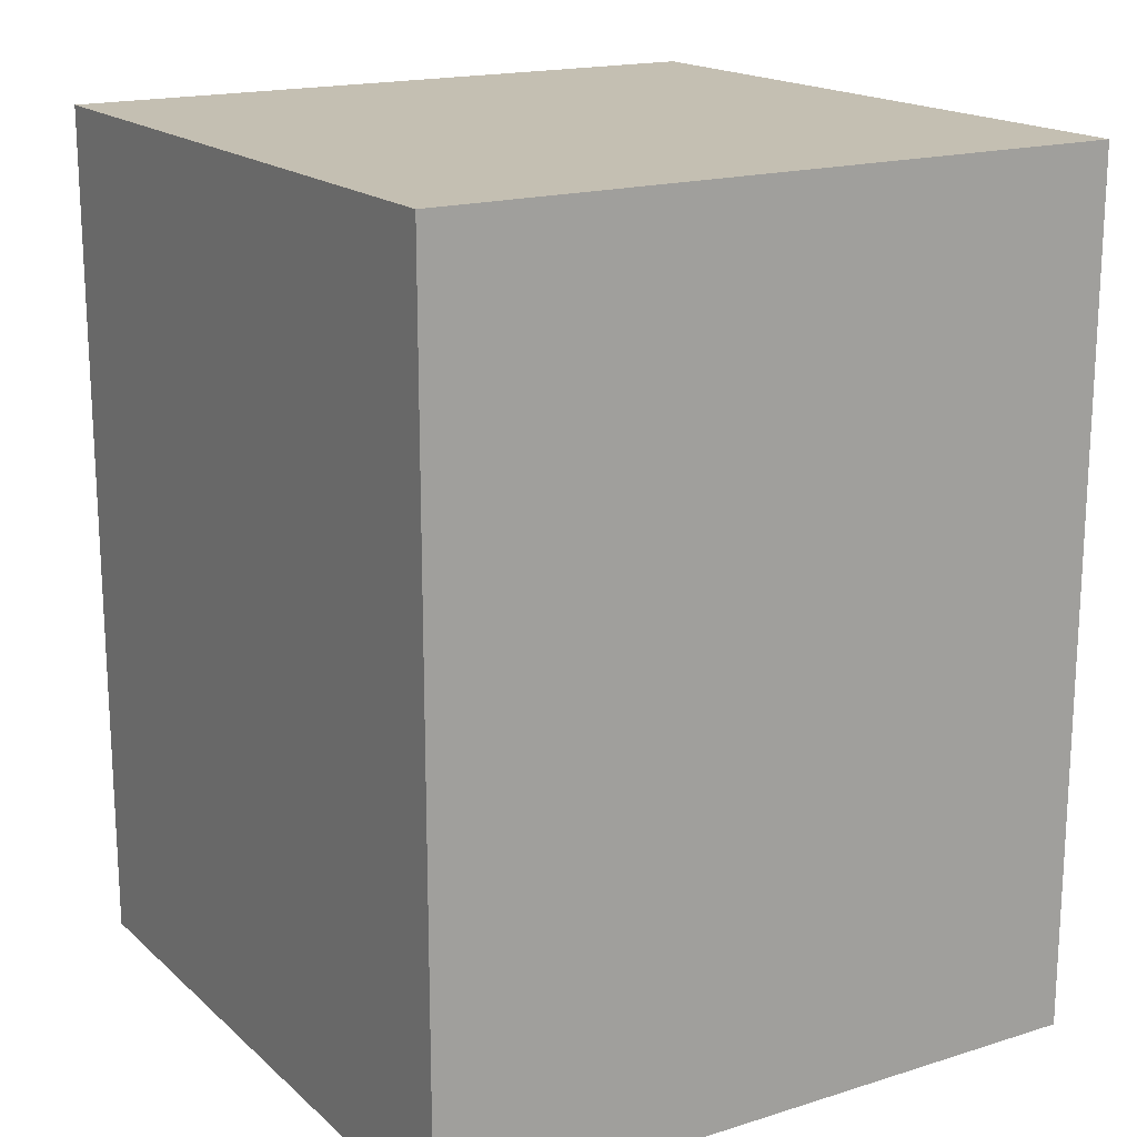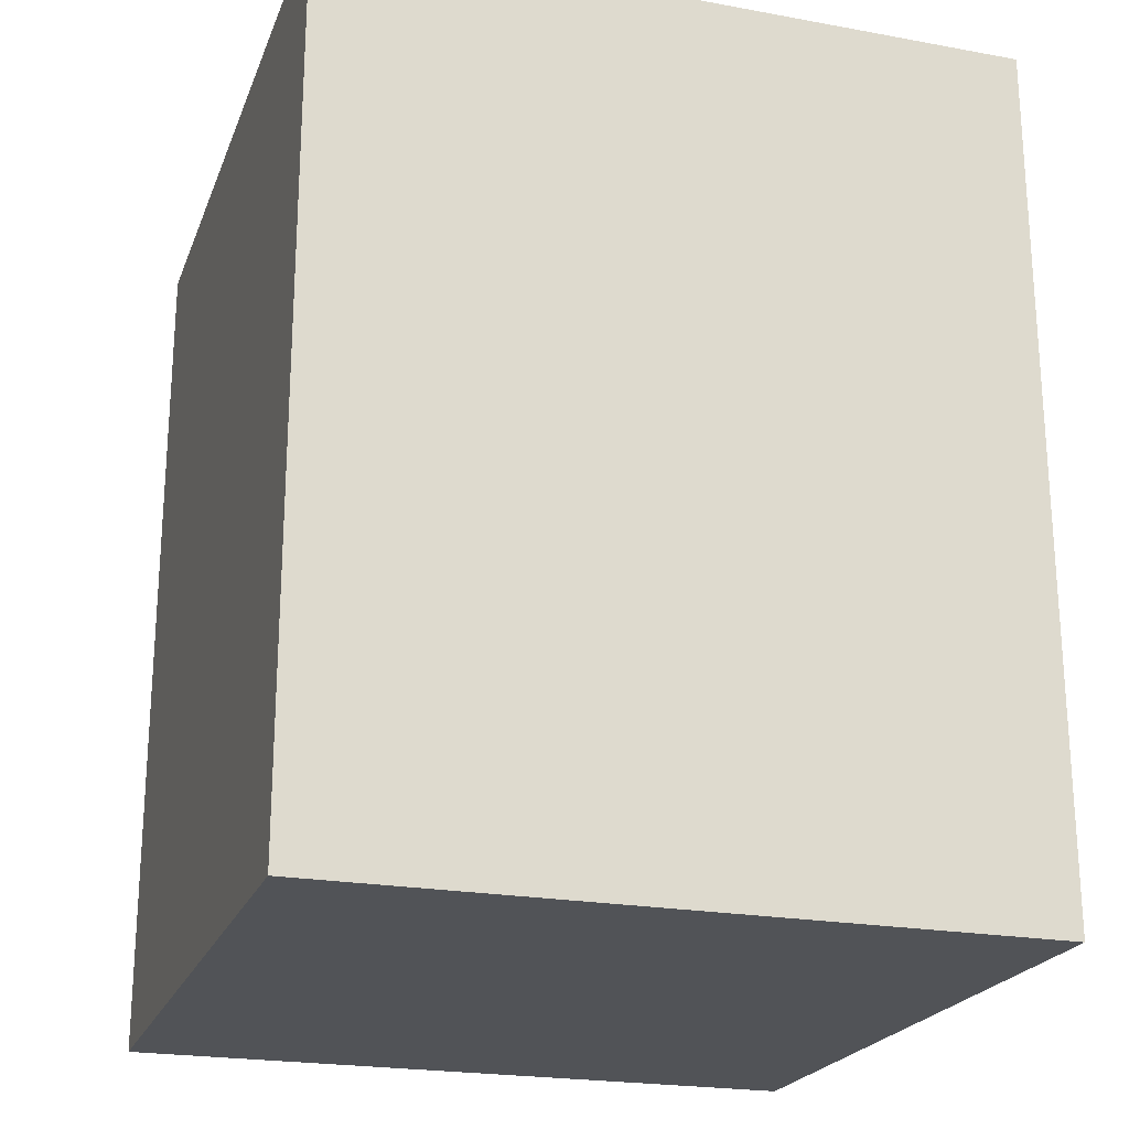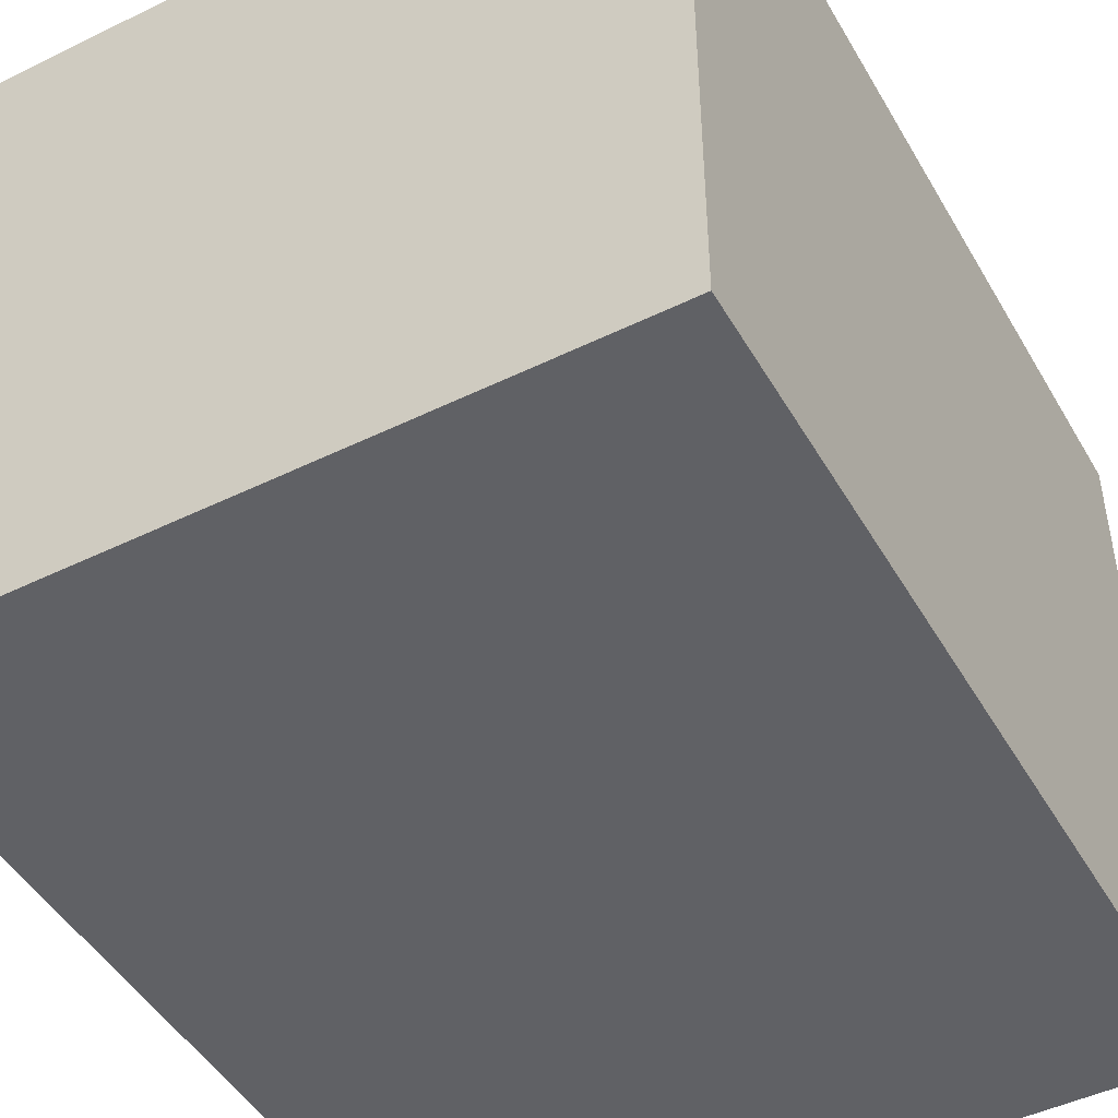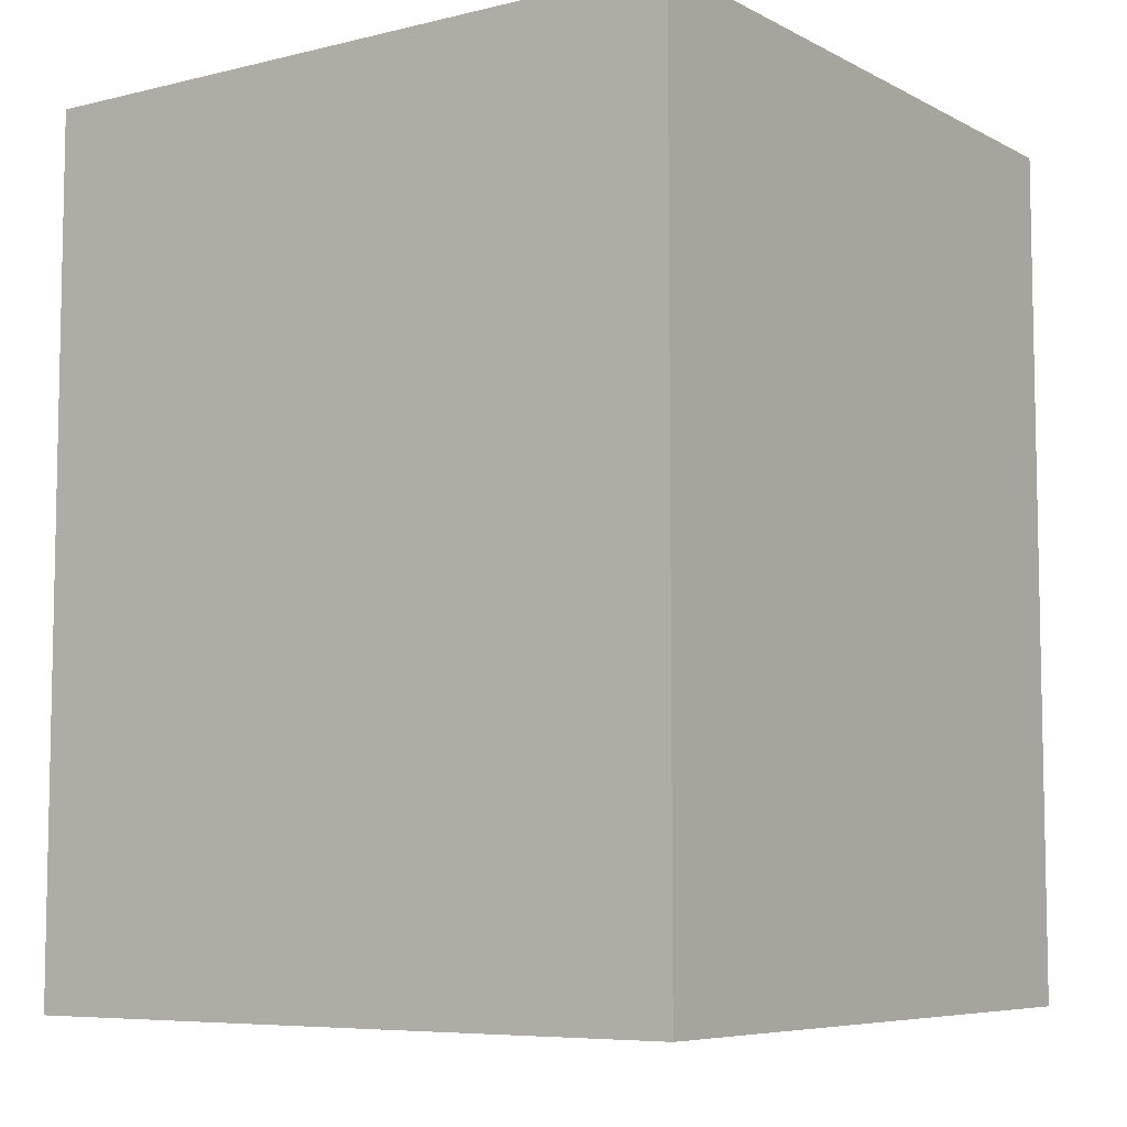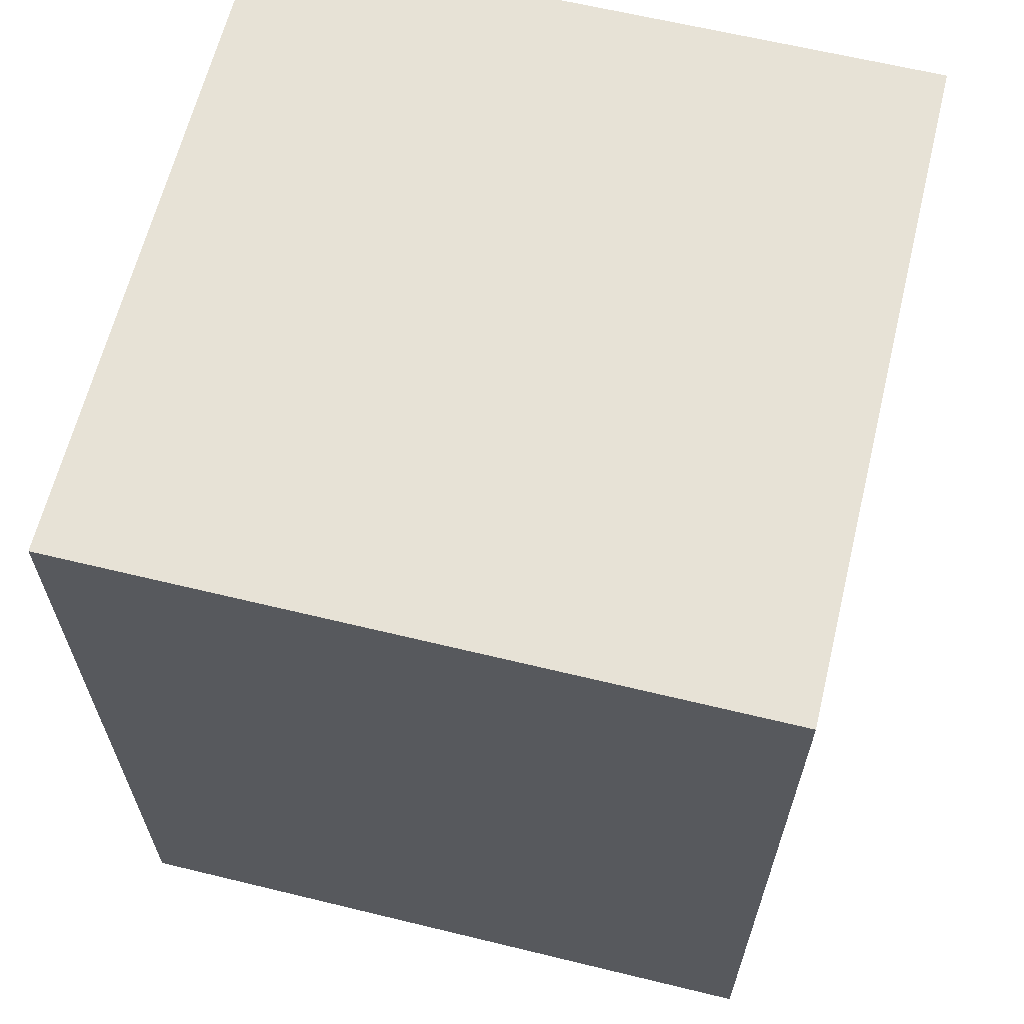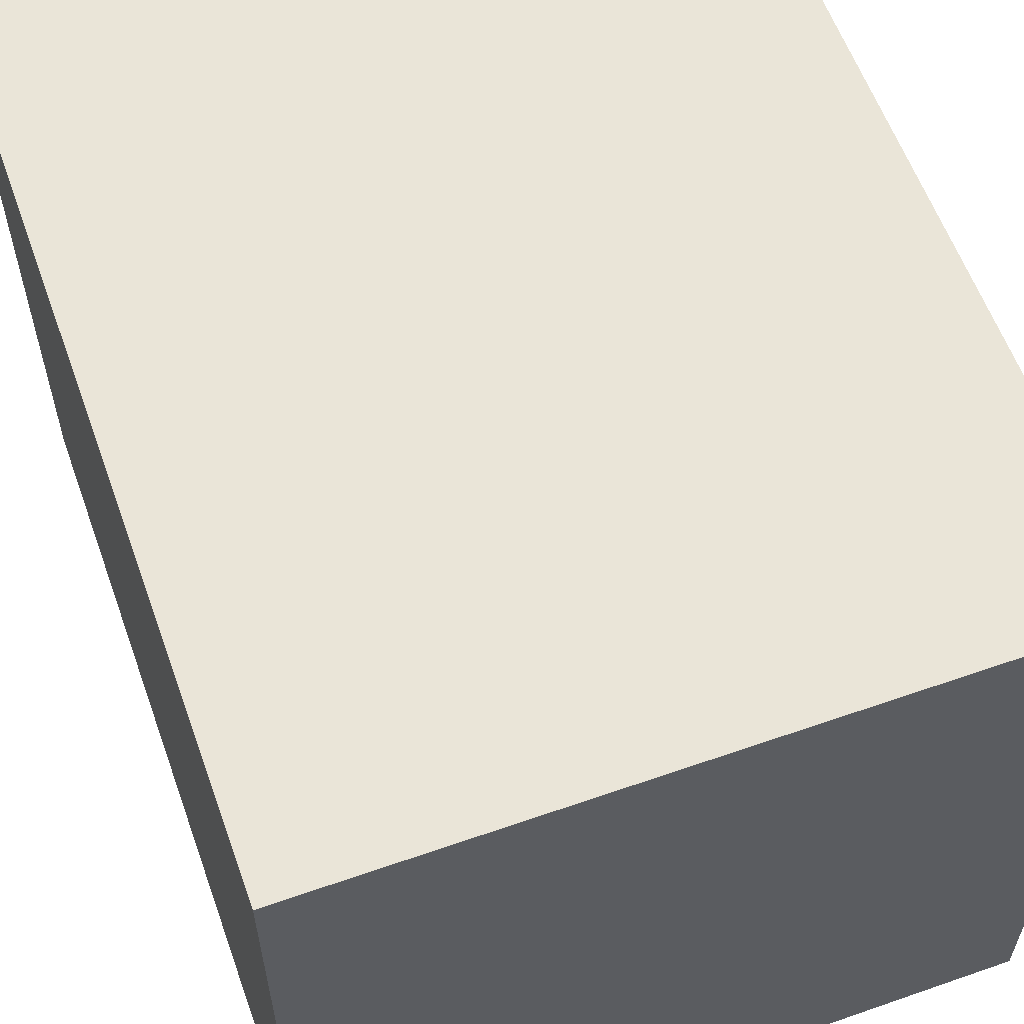
<metadata>
{"format":"obj","ext":"obj","renderer":"f3d","projection":"perspective","resolution":1024,"background":"white","views":[{"elev":17.6,"azim":-121.5,"up":"+Y"},{"elev":-22.2,"azim":-107.6,"up":"+Y"},{"elev":-47.2,"azim":-151.1,"up":"+Z"},{"elev":-7.0,"azim":35.0,"up":"+Y"},{"elev":63.5,"azim":13.8,"up":"+Y"},{"elev":59.6,"azim":160.3,"up":"+Z"}]}
</metadata>
<code>
o uv_cube
v 1 -0 1
v -1 -0 1
v -1 0 -1
v -1 2.5 -1
v -1 2.5 1
v 1 2.5 1
v 1 0 -1
v 1 2.5 -1
f 1 2 3
f 4 5 6
f 7 8 6
f 6 5 2
f 5 4 3
f 7 3 4
f 7 1 3
f 8 4 6
f 1 7 6
f 1 6 2
f 2 5 3
f 8 7 4

</code>
